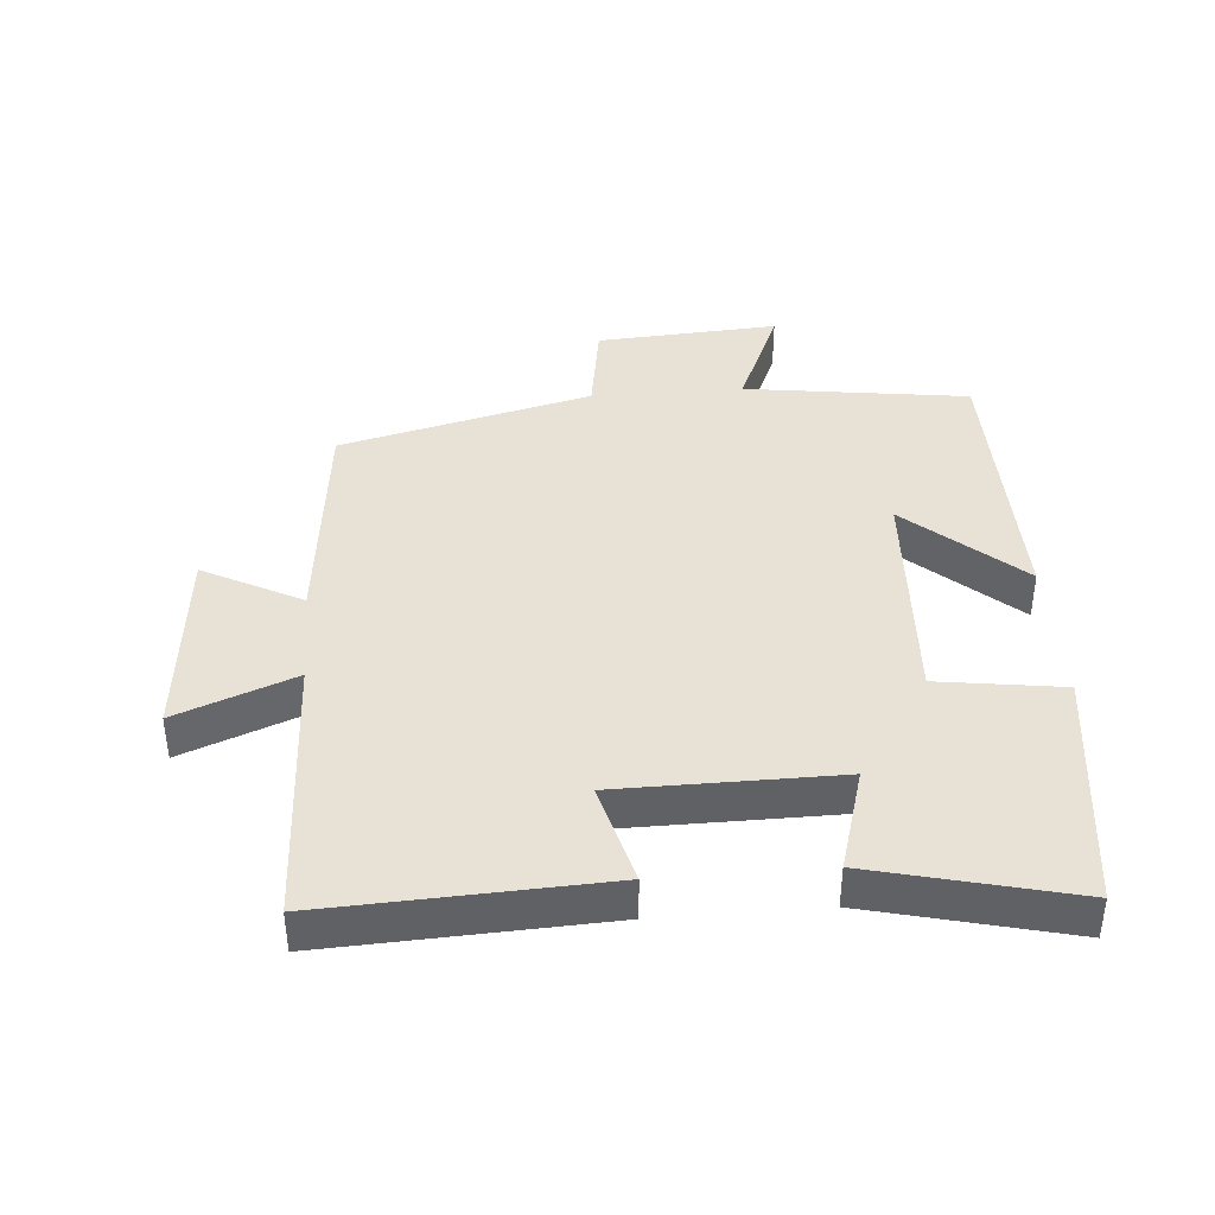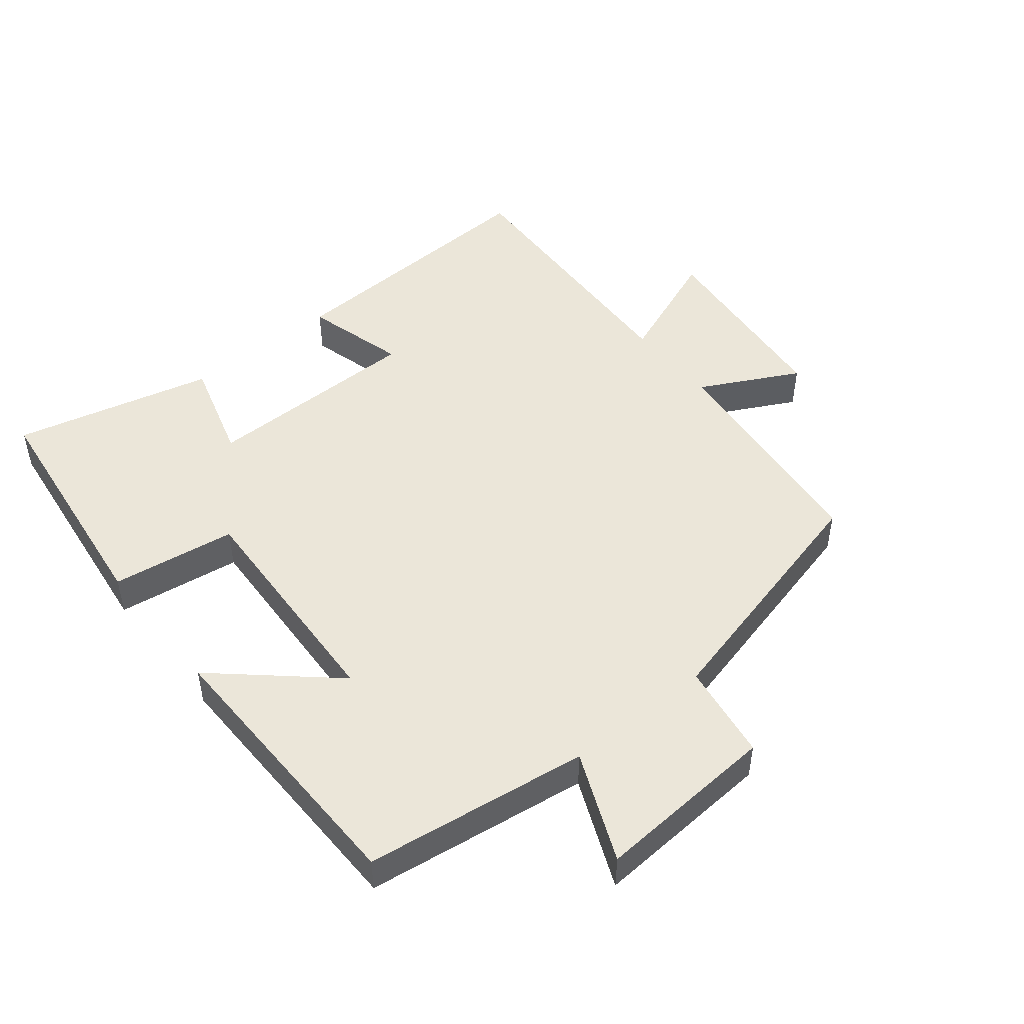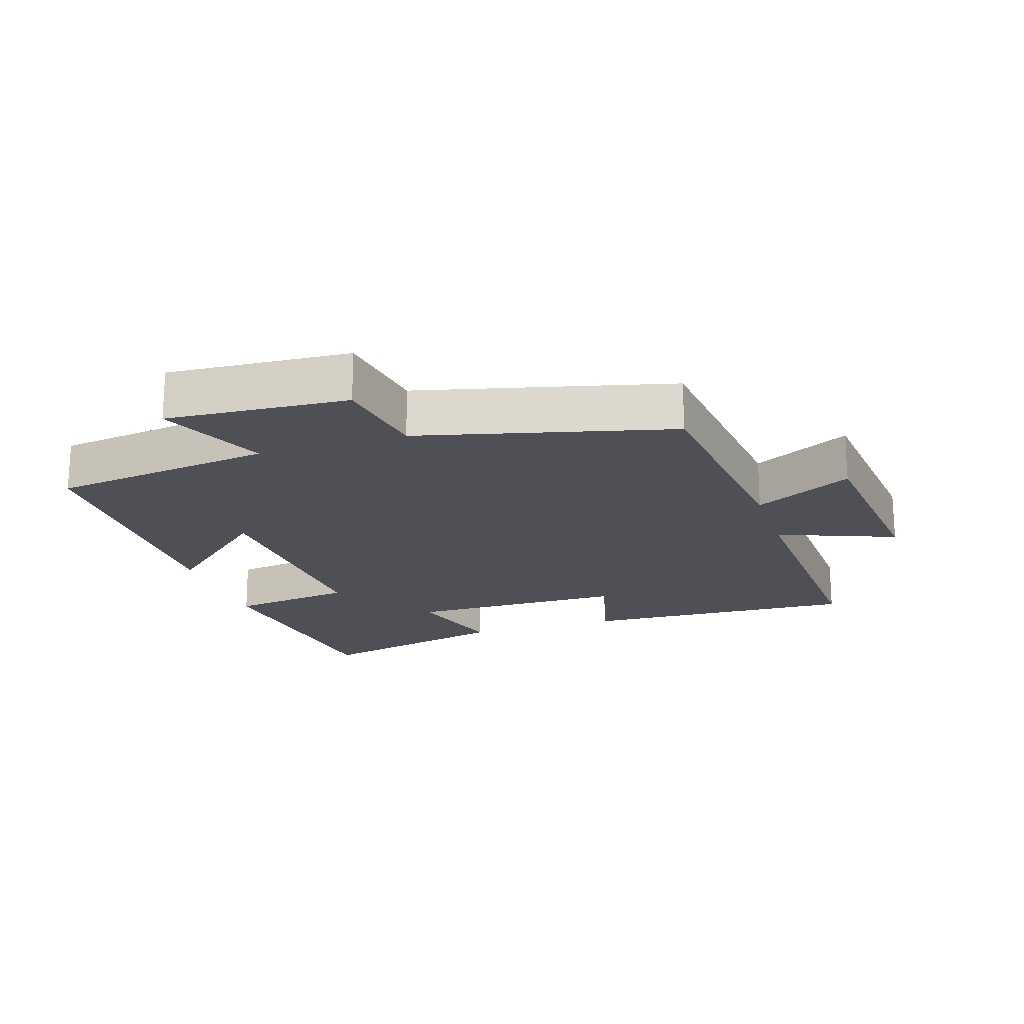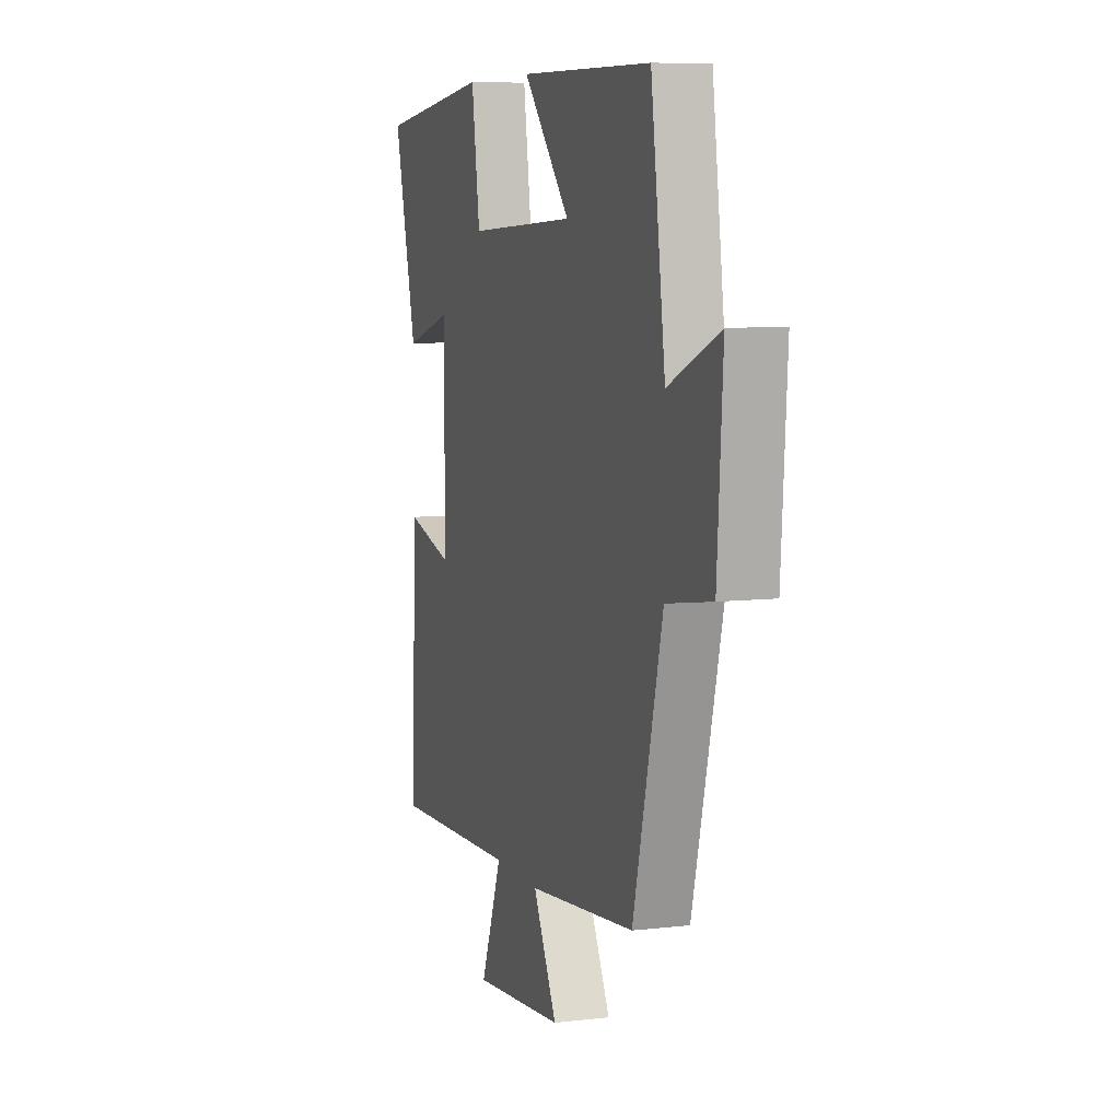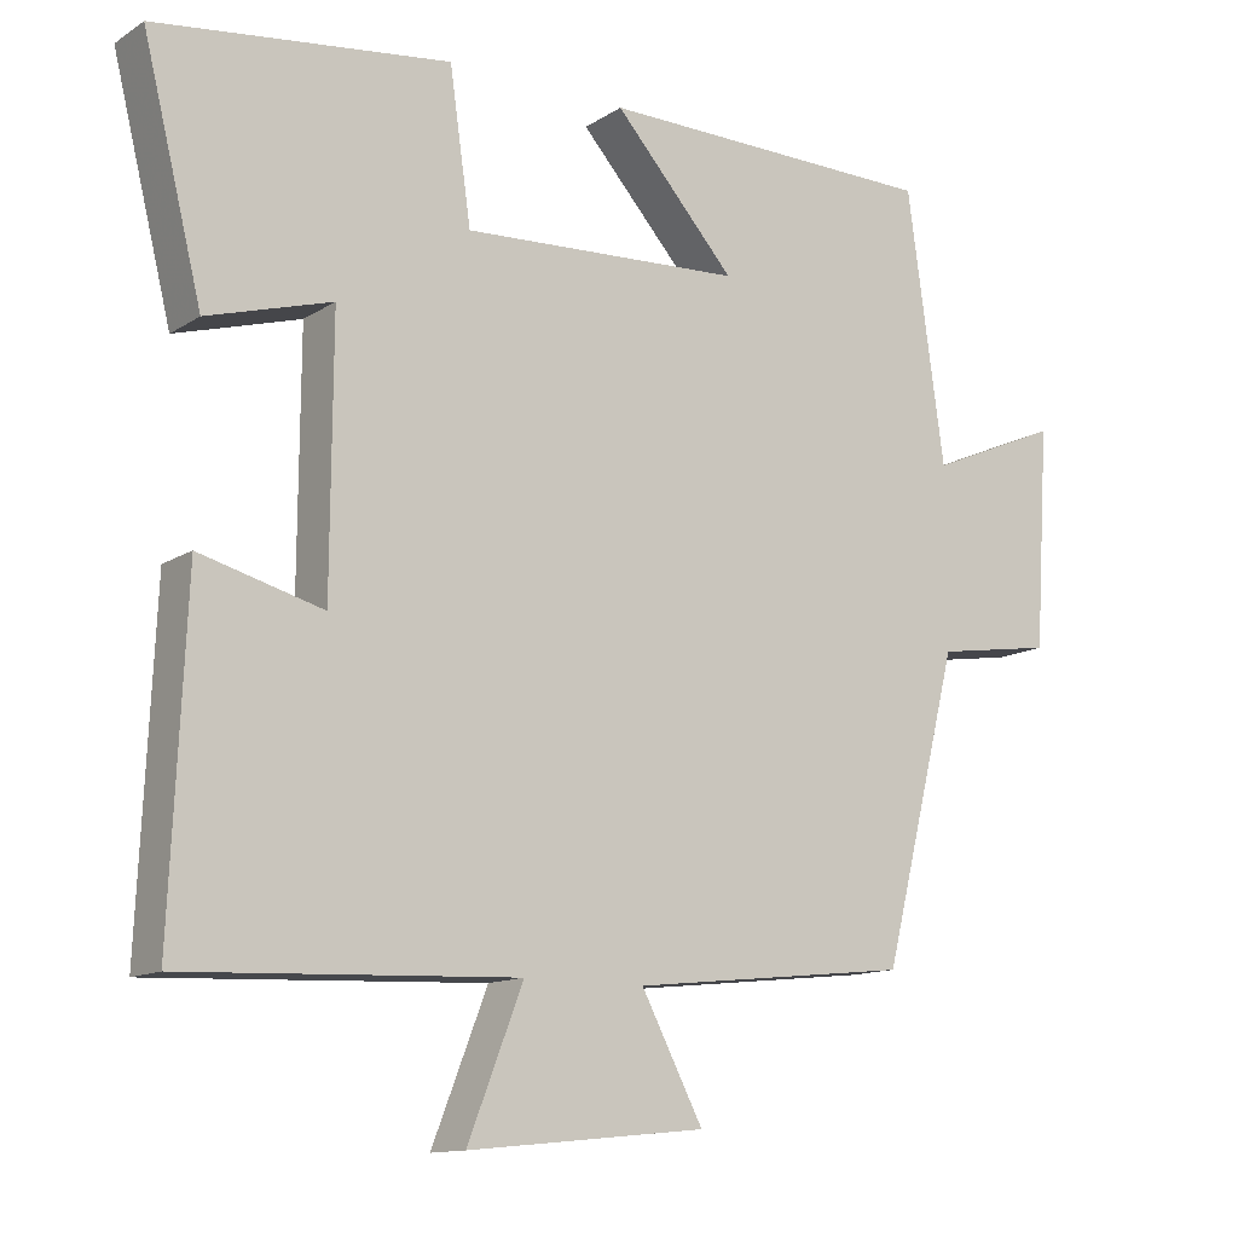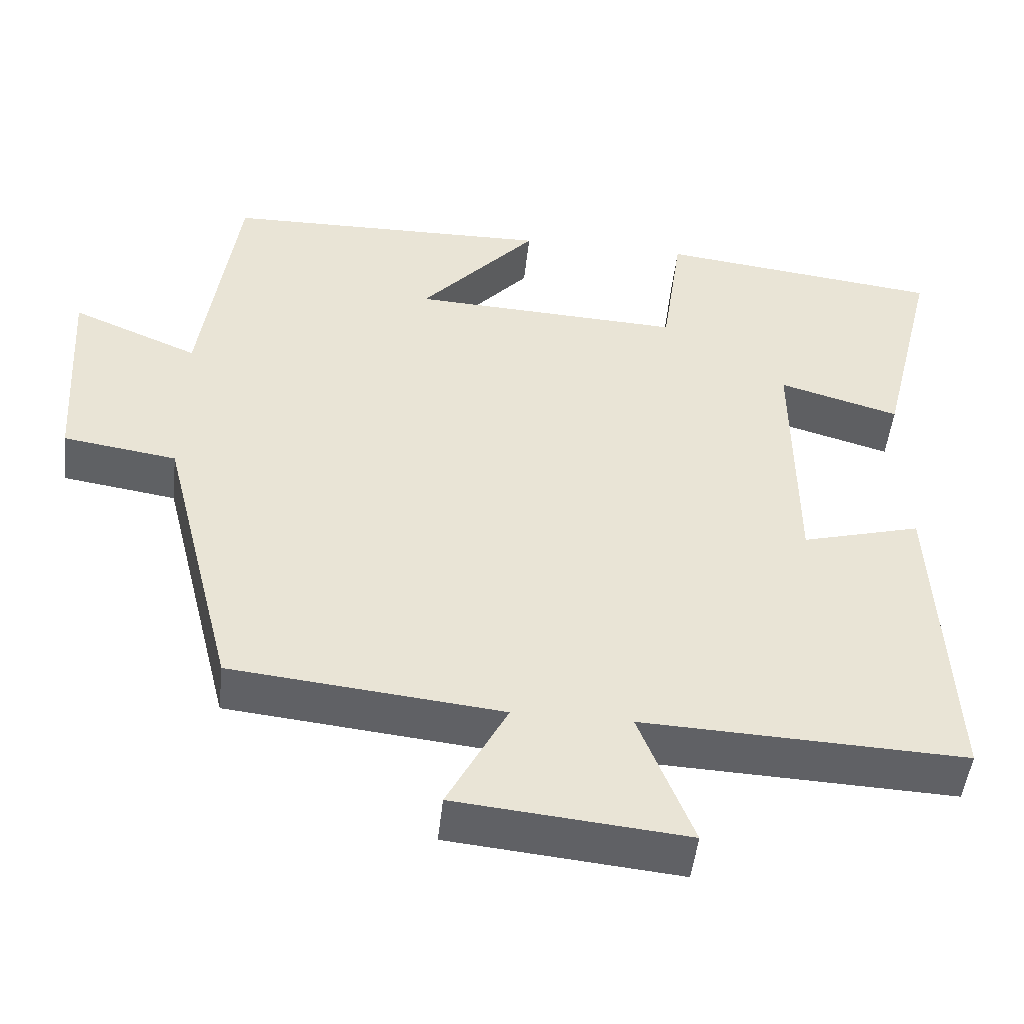
<metadata>
{"format":"obj","ext":"obj","renderer":"f3d","projection":"perspective","resolution":1024,"background":"white","views":[{"elev":40.2,"azim":-94.6,"up":"+Y"},{"elev":48.5,"azim":51.0,"up":"+Y"},{"elev":-19.3,"azim":107.9,"up":"+Y"},{"elev":7.6,"azim":71.5,"up":"+Z"},{"elev":-12.6,"azim":-35.0,"up":"+Z"},{"elev":-48.9,"azim":173.8,"up":"+Z"}]}
</metadata>
<code>
v -0.575 0.07 0.454
v -0.205 0.07 0.5
v -0.178 0.07 0.31
v 0.176 0.07 0.328
v 0.023 0.07 0.5
v 0.453 0.07 0.493
v 0.5 0.07 0.152
v 0.666 0.07 0.223
v 0.648 0.07 -0.055
v 0.5 0.07 -0.078
v 0.404 0.07 -0.462
v 0.052 0.07 -0.5
v 0.13 0.07 -0.65
v -0.17 0.07 -0.68
v -0.1 0.07 -0.5
v -0.519 0.07 -0.518
v -0.5 0.07 -0.096
v -0.345 0.07 -0.138
v -0.343 0.07 0.196
v -0.5 0.07 0.15
v -0.575 0 0.454
v -0.205 0 0.5
v -0.178 0 0.31
v 0.176 0 0.328
v 0.023 0 0.5
v 0.453 0 0.493
v 0.5 0 0.152
v 0.666 0 0.223
v 0.648 0 -0.055
v 0.5 0 -0.078
v 0.404 0 -0.462
v 0.052 0 -0.5
v 0.13 0 -0.65
v -0.17 0 -0.68
v -0.1 0 -0.5
v -0.519 0 -0.518
v -0.5 0 -0.096
v -0.345 0 -0.138
v -0.343 0 0.196
v -0.5 0 0.15
f 1 2 3
f 20 1 3
f 19 20 3
f 18 19 3 4
f 15 16 17 18
f 15 18 4
f 12 13 14 15
f 12 15 4
f 11 12 4
f 10 11 4
f 7 8 9 10
f 7 10 4
f 4 5 6 7
f 23 22 21
f 23 21 40
f 23 40 39
f 24 23 39 38
f 38 37 36 35
f 24 38 35
f 35 34 33 32
f 24 35 32
f 24 32 31
f 24 31 30
f 30 29 28 27
f 24 30 27
f 27 26 25 24
f 1 21 22 2
f 2 22 23 3
f 3 23 24 4
f 4 24 25 5
f 5 25 26 6
f 6 26 27 7
f 7 27 28 8
f 8 28 29 9
f 9 29 30 10
f 10 30 31 11
f 11 31 32 12
f 12 32 33 13
f 13 33 34 14
f 14 34 35 15
f 15 35 36 16
f 16 36 37 17
f 17 37 38 18
f 18 38 39 19
f 19 39 40 20
f 20 40 21 1

</code>
